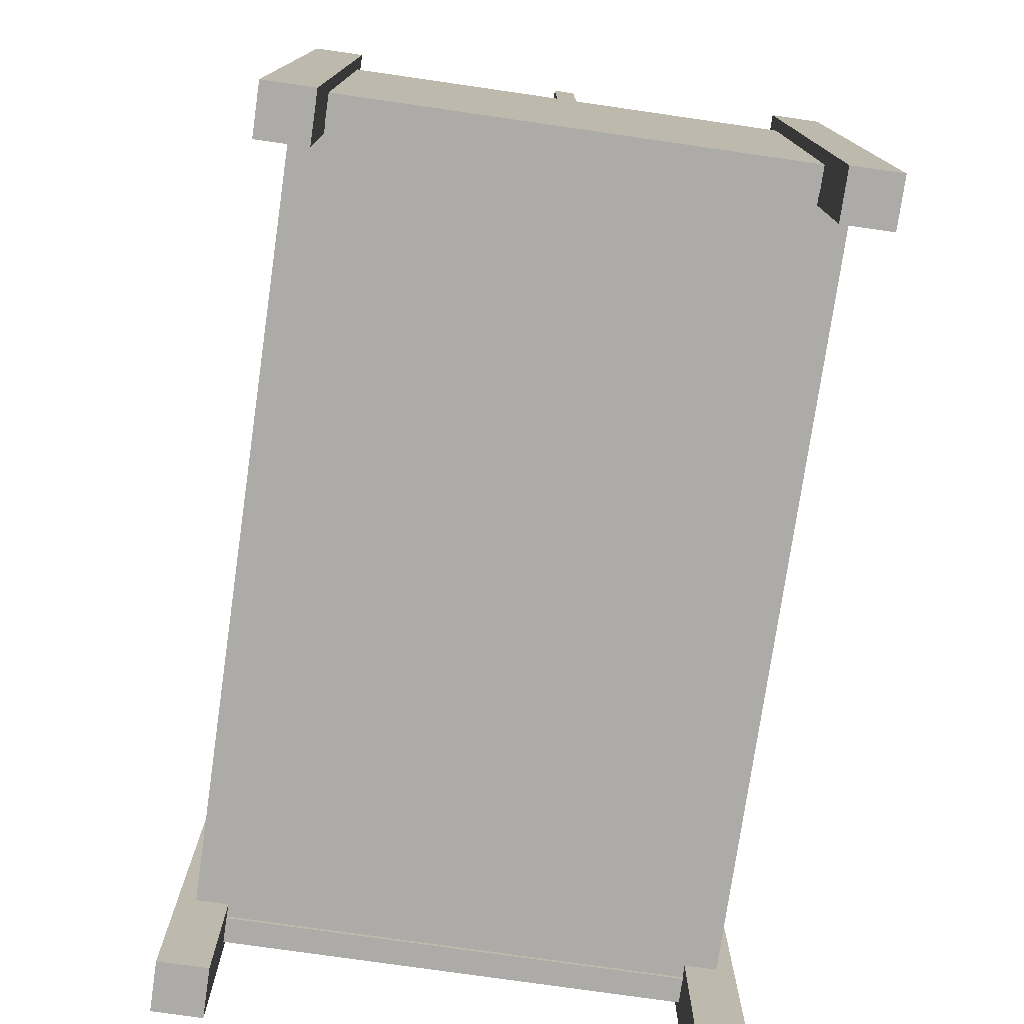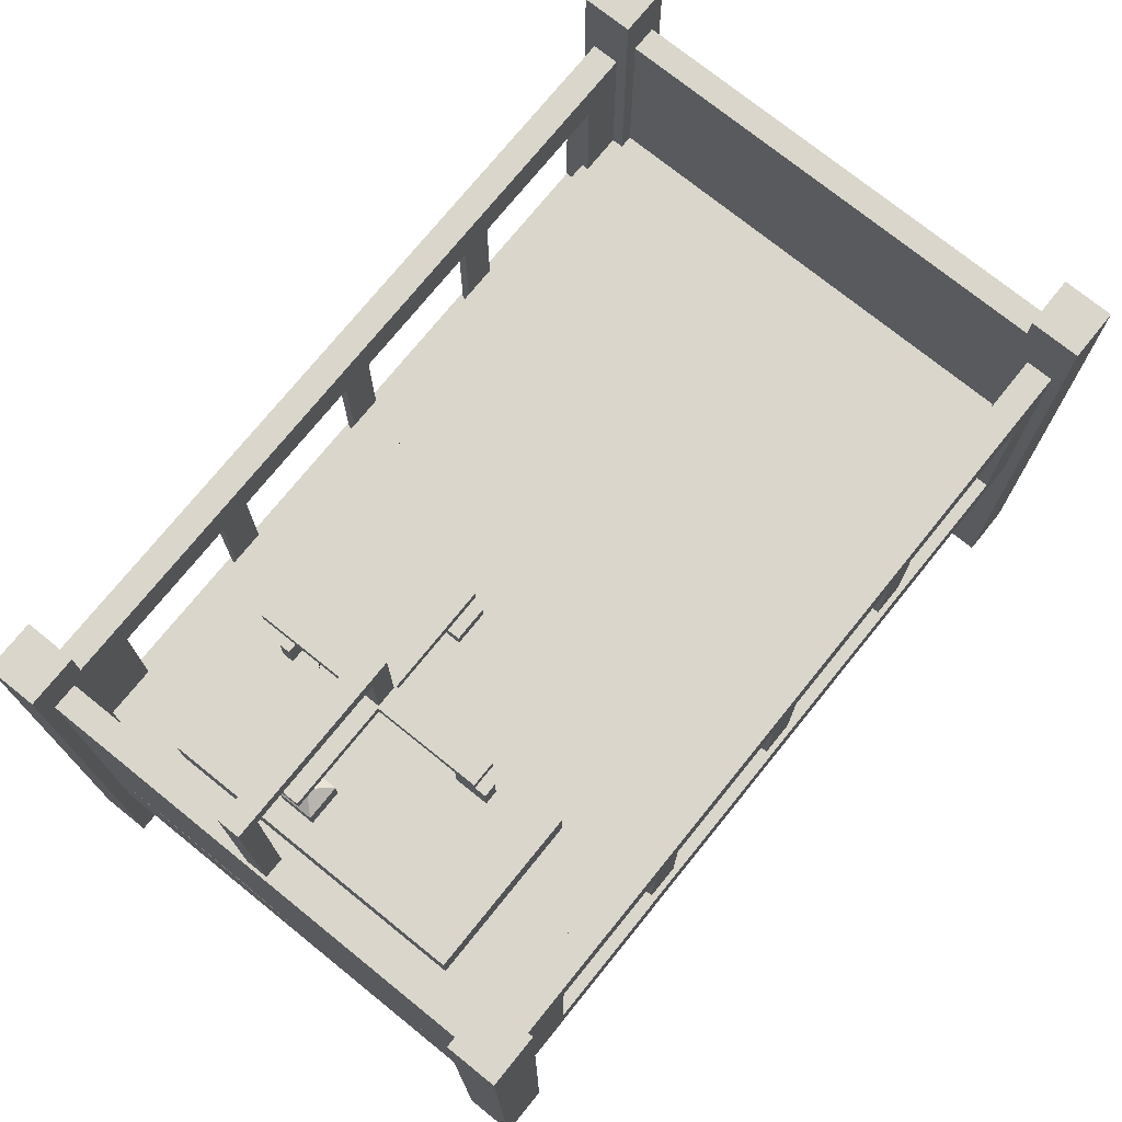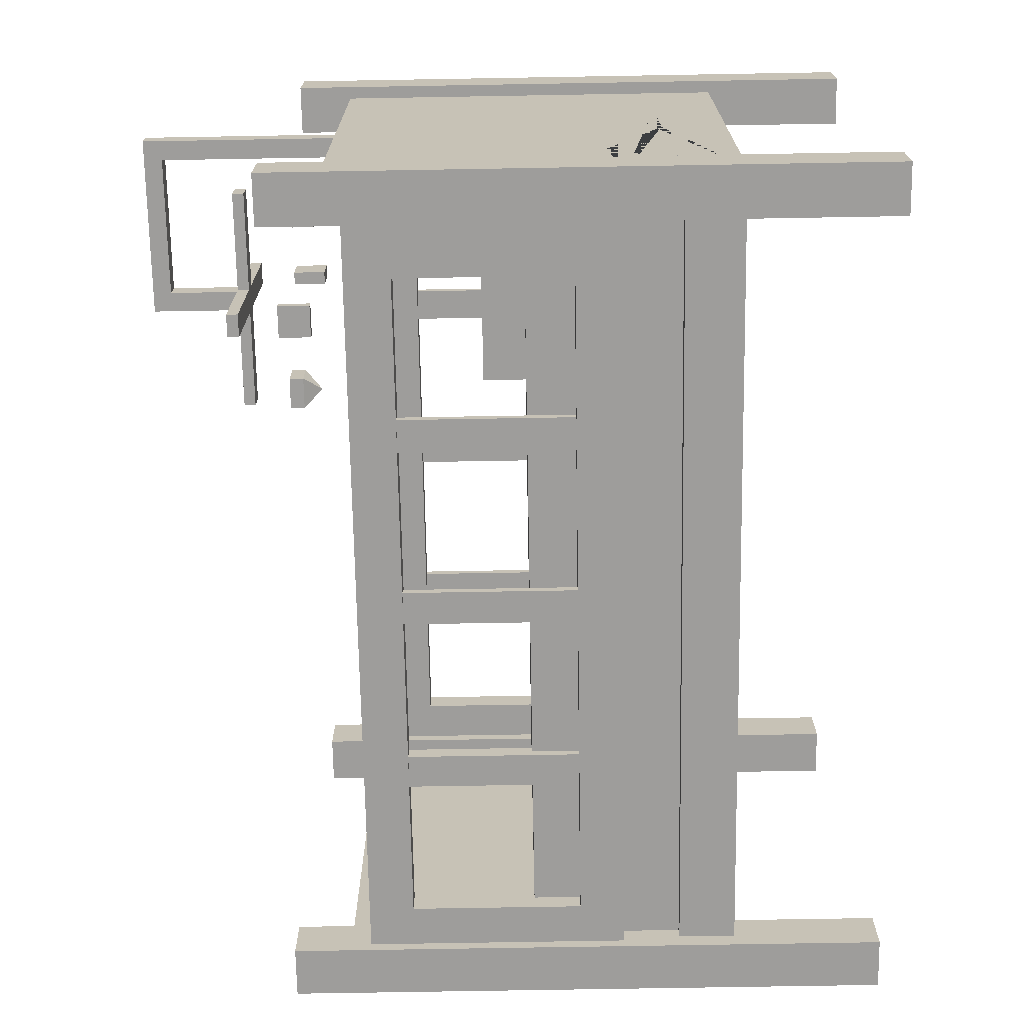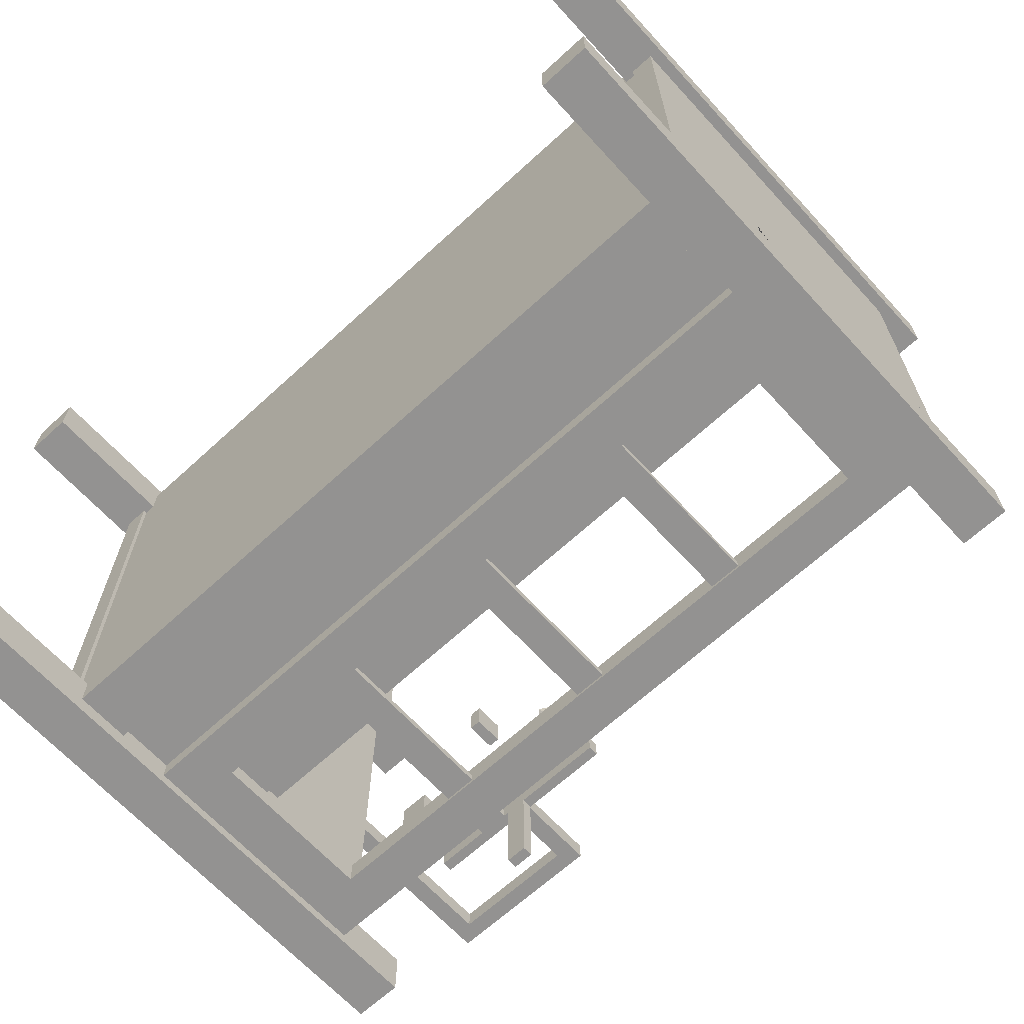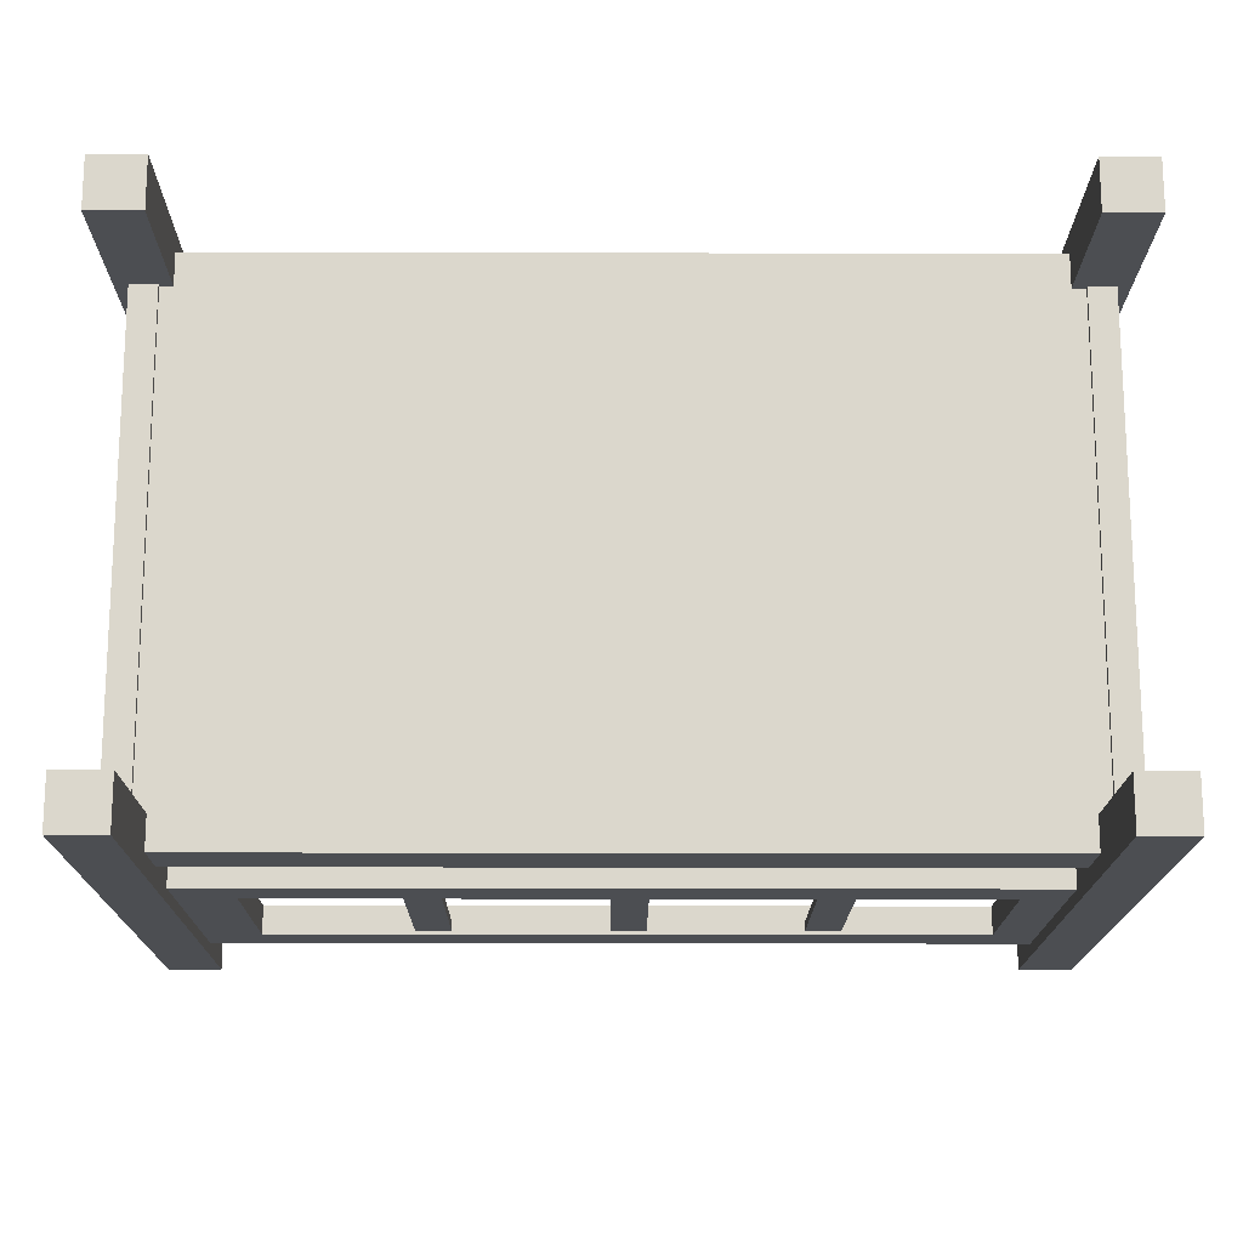
<metadata>
{"format":"obj","ext":"obj","renderer":"f3d","projection":"perspective","resolution":1024,"background":"white","views":[{"elev":-76.4,"azim":-98.2,"up":"+Y"},{"elev":74.1,"azim":-51.1,"up":"+Y"},{"elev":-70.6,"azim":-89.0,"up":"+Z"},{"elev":-66.5,"azim":42.6,"up":"+Z"},{"elev":-16.7,"azim":-0.3,"up":"+Z"}]}
</metadata>
<code>
v -0.5881 0.9546 0.7939
v -0.5881 0.9546 0.8202
v -0.5881 1.527 0.7939
v -0.5881 1.527 0.8202
v -0.4839 1.527 0.7939
v -0.4839 1.527 0.8202
v -0.4839 0.9546 0.7939
v -0.4839 0.9546 0.8202
v -0.03063 0.9546 0.7939
v -0.03063 0.9546 0.8202
v -0.03063 1.527 0.7939
v -0.03063 1.527 0.8202
v 0.07355 1.527 0.7939
v 0.07355 1.527 0.8202
v 0.07355 0.9546 0.7939
v 0.07355 0.9546 0.8202
v 0.5268 0.9546 0.7939
v 0.5268 0.9546 0.8202
v 0.5268 1.527 0.7939
v 0.5268 1.527 0.8202
v 0.631 1.527 0.7939
v 0.631 1.527 0.8202
v 0.631 0.9546 0.7939
v 0.631 0.9546 0.8202
v -0.5881 0.9546 -0.8235
v -0.5881 0.9546 -0.7972
v -0.5881 1.527 -0.8235
v -0.5881 1.527 -0.7972
v -0.4839 1.527 -0.8235
v -0.4839 1.527 -0.7972
v -0.4839 0.9546 -0.8235
v -0.4839 0.9546 -0.7972
v -0.03063 0.9546 -0.8235
v -0.03063 0.9546 -0.7972
v -0.03063 1.527 -0.8235
v -0.03063 1.527 -0.7972
v 0.07355 1.527 -0.8235
v 0.07355 1.527 -0.7972
v 0.07355 0.9546 -0.8235
v 0.07355 0.9546 -0.7972
v 0.5268 0.9546 -0.8235
v 0.5268 0.9546 -0.7972
v 0.5268 1.527 -0.8235
v 0.5268 1.527 -0.7972
v 0.631 1.527 -0.8235
v 0.631 1.527 -0.7972
v 0.631 0.9546 -0.8235
v 0.631 0.9546 -0.7972
v -1.197 1.651 -0.7508
v 1.236 1.651 -0.7508
v -1.197 1.651 -0.8346
v 1.236 1.651 -0.8346
v -1.197 0.826 -0.8346
v 1.236 0.826 -0.8346
v -1.197 0.826 -0.7508
v 1.236 0.826 -0.7508
v -1.026 1.509 -0.8346
v 1.064 1.509 -0.8346
v 1.064 0.9677 -0.8346
v -1.026 0.9677 -0.8346
v -1.026 0.9677 -0.7508
v 1.064 0.9677 -0.7508
v 1.064 1.509 -0.7508
v -1.026 1.509 -0.7508
v -1.197 1.651 0.8372
v 1.236 1.651 0.8372
v -1.197 1.651 0.7533
v 1.236 1.651 0.7533
v -1.197 0.826 0.7533
v 1.236 0.826 0.7533
v -1.197 0.826 0.8372
v 1.236 0.826 0.8372
v -1.026 1.509 0.7533
v 1.064 1.509 0.7533
v 1.064 0.9677 0.7533
v -1.026 0.9677 0.7533
v -1.026 0.9677 0.8372
v 1.064 0.9677 0.8372
v 1.064 1.509 0.8372
v -1.026 1.509 0.8372
v 1.193 0 0.7149
v 1.193 0 0.8706
v 1.193 1.896 0.7149
v 1.193 1.896 0.8706
v 1.351 1.896 0.7149
v 1.351 1.896 0.8706
v 1.351 0 0.7149
v 1.351 0 0.8706
v 1.233 0.4541 -0.7149
v 1.233 0.4541 0.7149
v 1.233 1.721 -0.7149
v 1.233 1.721 0.7149
v 1.313 1.721 -0.7149
v 1.313 1.721 0.7149
v 1.313 0.4541 -0.7149
v 1.313 0.4541 0.7149
v 1.193 0 -0.8706
v 1.193 0 -0.7149
v 1.193 1.896 -0.8706
v 1.193 1.896 -0.7149
v 1.351 1.896 -0.8706
v 1.351 1.896 -0.7149
v 1.351 0 -0.8706
v 1.351 0 -0.7149
v -1.351 0 0.7149
v -1.351 0 0.8706
v -1.351 1.896 0.7149
v -1.351 1.896 0.8706
v -1.193 1.896 0.7149
v -1.193 1.896 0.8706
v -1.193 0 0.7149
v -1.193 0 0.8706
v -1.311 0.4541 -0.7149
v -1.311 0.4541 0.7149
v -1.311 1.721 -0.7149
v -1.311 1.721 0.7149
v -1.231 1.721 -0.7149
v -1.231 1.721 0.7149
v -1.231 0.4541 -0.7149
v -1.231 0.4541 0.7149
v -1.351 0 -0.8706
v -1.351 0 -0.7149
v -1.351 1.896 -0.8706
v -1.351 1.896 -0.7149
v -1.193 1.896 -0.8706
v -1.193 1.896 -0.7149
v -1.193 0 -0.8706
v -1.193 0 -0.7149
v -1.285 0.4661 -0.8148
v -1.285 0.4661 0.8148
v -1.285 0.6453 -0.8148
v -1.285 0.6453 0.8148
v 1.265 0.6453 -0.8148
v 1.265 0.6453 0.8148
v 1.265 0.4661 -0.8148
v 1.265 0.4661 0.8148
v -1.351 0.427 0.7149
v -1.351 0.3593 0.8706
v -1.193 0.3204 0.8706
v -1.193 0.3593 0.7149
v 1.193 0.3662 0.7149
v 1.193 0.4283 0.8706
v 1.351 0.4211 0.8706
v 1.351 0.376 0.7149
v -1.193 0.4919 -0.8706
v -1.351 0.5376 -0.8706
v -1.351 0.572 -0.7149
v -1.193 0.5376 -0.7149
v 1.351 0.3216 -0.8706
v 1.193 0.3473 -0.8706
v 1.193 0.3473 -0.7149
v 1.351 0.3046 -0.7149
v -0.5972 0.6453 0.8148
v -0.3592 0.4661 0.8148
v -0.3592 0.4661 -0.8148
v -0.5972 0.6453 -0.8148
v -1.311 0.8118 -0.7149
v -1.311 0.9082 0.7149
v -1.231 0.9082 0.7149
v -1.231 0.9082 -0.7149
v -1.193 0.8772 0.8706
v -1.351 0.9003 0.8706
v -1.351 0.9405 0.7149
v -1.193 0.9003 0.7149
v -1.351 0.8826 -0.7149
v -1.351 0.8563 -0.8706
v -1.193 0.8213 -0.8706
v -1.193 0.8563 -0.7149
v -1.311 0.8601 -0.3691
v -1.311 0.6634 0.01843
v -1.311 0.6634 0.3989
v 1.313 0.4541 -0.01237
v 1.313 1.218 -0.7149
v 1.313 0.8566 -0.3127
v 1.313 0.8968 -0.5875
v -1.272 0.5652 -0.7729
v -1.272 0.5652 0.7729
v -1.272 1.116 -0.7729
v -1.272 1.116 0.7729
v 1.252 1.116 -0.7729
v 1.252 1.116 0.7729
v 1.252 0.5652 -0.7729
v 1.252 0.5652 0.7729
v -0.009872 1.116 -0.7729
v -0.009872 1.116 0.7729
v -0.009872 0.5652 0.7729
v -0.009872 0.5652 -0.7729
v 0.6211 0.5652 0.7729
v 0.6211 1.116 0.7729
v 0.6211 1.116 -0.7729
v 0.6211 0.5652 -0.7729
v -0.6408 1.116 -0.7729
v -0.6408 1.116 0.7729
v -0.6408 0.5652 0.7729
v -0.6408 0.5652 -0.7729
v -0.3254 0.5652 0.7729
v -0.3254 1.116 0.7729
v -0.3254 1.116 -0.7729
v -0.3254 0.5652 -0.7729
v -0.9563 1.116 -0.7729
v -0.9563 1.116 0.7729
v -0.9563 0.5652 0.7729
v -0.9563 0.5652 -0.7729
v 0.3056 1.116 -0.7729
v 0.3056 1.116 0.7729
v 0.3056 0.5652 0.7729
v 0.3056 0.5652 -0.7729
v 0.9366 0.5652 0.7729
v 0.9366 1.116 0.7729
v 0.9366 1.116 -0.7729
v 0.9366 0.5652 -0.7729
v 1.252 1.116 0.365
v 0.9366 1.116 0.1108
v 0.6211 1.116 -0.2856
v 0.3056 1.116 -0.4934
v -0.009872 1.116 -0.6305
v -0.2107 1.116 -0.7729
v -0.3254 0.8747 -0.7729
v 0.7588 1.116 -0.1175
v 0.444 1.116 -0.4894
v 0.1148 1.116 -0.5089
v -0.492 0.81 -0.7729
v -1.154 1.1 -0.503
v -1.154 1.1 0.503
v -1.154 1.25 -0.503
v -1.154 1.25 0.503
v -0.6163 1.25 -0.503
v -0.6163 1.25 0.503
v -0.6163 1.1 -0.503
v -0.6163 1.1 0.503
v -0.6163 1.1 -0.08959
v -0.6163 1.25 0.1525
v -0.8767 1.25 0.503
v -0.9091 1.1 0.503
v -0.6163 1.169 0.1161
v -0.8074 1.25 0.29
v -0.6163 1.1 -0.3278
v -0.6163 1.25 -0.41
v -1.154 1.25 -0.07398
v -1.154 1.1 0.003899
v -0.7942 1.25 -0.3408
v -0.968 1.25 -0.1292
v -1.118 1.803 -0.04991
v -1.118 1.803 0.05354
v -1.066 1.906 0.001815
v -1.066 1.906 0.001815
v -1.066 1.906 0.001815
v -1.066 1.906 0.001815
v -1.015 1.803 -0.04991
v -1.015 1.803 0.05354
v -1.118 1.873 -0.04991
v -1.015 1.873 -0.04991
v -1.015 1.873 0.05354
v -1.118 1.873 0.05354
v -0.8154 1.803 -0.3069
v -0.8154 1.803 -0.2748
v -0.8154 1.906 -0.3069
v -0.8154 1.906 -0.2748
v -0.712 1.906 -0.3069
v -0.712 1.906 -0.2748
v -0.712 1.803 -0.3069
v -0.712 1.803 -0.2748
v -0.4508 1.803 0.001815
v -0.4508 1.803 0.001815
v -0.5025 1.906 -0.04991
v -0.5025 1.906 0.05354
v -0.3991 1.906 -0.04991
v -0.3991 1.906 0.05354
v -0.4508 1.803 0.001815
v -0.4508 1.803 0.001815
v -0.3991 1.86 -0.04991
v -0.3991 1.86 0.05354
v -0.5025 1.86 0.05354
v -0.5025 1.86 -0.04991
v -0.7876 1.803 0.2765
v -0.7876 1.803 0.38
v -0.7876 1.906 0.2765
v -0.7876 1.906 0.38
v -0.7472 1.906 0.2765
v -0.7472 1.906 0.38
v -0.7472 1.803 0.2765
v -0.7472 1.803 0.38
v -0.4076 2.027 -0.03394
v -1.126 2.027 -0.03394
v -0.4076 2.064 -0.03394
v -1.126 2.064 -0.03394
v -0.4076 2.064 0.04005
v -1.126 2.064 0.04005
v -0.4076 2.027 0.04005
v -1.126 2.027 0.04005
v -0.8039 2.027 -0.3562
v -0.8039 2.027 0.3623
v -0.8039 2.064 -0.3562
v -0.8039 2.064 0.3623
v -0.7299 2.064 -0.3562
v -0.7299 2.064 0.3623
v -0.7299 2.027 -0.3562
v -0.7299 2.027 0.3623
v -1.301 2.343 0.03697
v -0.7358 2.343 0.03697
v -1.301 2.343 -0.03036
v -0.7358 2.343 -0.03036
v -1.301 1.713 -0.03036
v -0.7358 2.062 -0.03036
v -1.301 1.713 0.03697
v -0.7358 2.062 0.03697
v -1.239 2.285 -0.03036
v -0.7979 2.285 -0.03036
v -0.7979 2.062 -0.03036
v -1.239 1.713 -0.03036
v -1.239 1.713 0.03697
v -0.7979 2.062 0.03697
v -0.7979 2.285 0.03697
v -1.239 2.285 0.03697
f 1 2 4 3
f 5 6 8 7
f 2 8 6 4
f 7 1 3 5
f 9 10 12 11
f 13 14 16 15
f 10 16 14 12
f 15 9 11 13
f 17 18 20 19
f 21 22 24 23
f 18 24 22 20
f 23 17 19 21
f 25 26 28 27
f 29 30 32 31
f 26 32 30 28
f 31 25 27 29
f 33 34 36 35
f 37 38 40 39
f 34 40 38 36
f 39 33 35 37
f 41 42 44 43
f 45 46 48 47
f 42 48 46 44
f 47 41 43 45
f 49 50 52 51
f 53 54 56 55
f 50 56 54 52
f 55 49 51 53
f 51 52 58 57
f 52 54 59 58
f 54 53 60 59
f 53 51 57 60
f 55 56 62 61
f 56 50 63 62
f 50 49 64 63
f 49 55 61 64
f 59 60 61 62
f 60 57 64 61
f 59 62 63 58
f 58 63 64 57
f 65 66 68 67
f 69 70 72 71
f 66 72 70 68
f 71 65 67 69
f 67 68 74 73
f 68 70 75 74
f 70 69 76 75
f 69 67 73 76
f 71 72 78 77
f 72 66 79 78
f 66 65 80 79
f 65 71 77 80
f 75 76 77 78
f 76 73 80 77
f 75 78 79 74
f 74 79 80 73
f 141 142 84 83
f 83 84 86 85
f 85 86 143 144
f 87 88 82 81
f 142 143 86 84
f 144 141 83 85
f 89 90 92 91
f 91 92 94 93
f 93 94 96 172 174 175 173
f 95 172 96 90 89
f 90 96 94 92
f 95 89 91 93 173
f 150 151 100 99
f 99 100 102 101
f 101 102 152 149
f 103 104 98 97
f 151 152 102 100
f 149 150 99 101
f 137 138 162 163
f 107 108 110 109
f 164 161 139 140
f 111 112 106 105
f 138 139 161 162
f 140 137 163 164
f 157 169 170 171 158 116 115
f 115 116 118 117
f 117 118 159 160
f 119 120 114 113
f 158 159 118 116
f 160 157 115 117
f 146 147 165 166
f 123 124 126 125
f 167 168 148 145
f 127 128 122 121
f 147 148 168 165
f 145 146 166 167
f 129 130 132 131
f 156 153 134 133
f 133 134 136 135
f 135 136 154 155
f 153 154 136 134
f 135 155 156 133
f 105 106 138 137
f 106 112 139 138
f 140 139 112 111
f 111 105 137 140
f 81 82 142 141
f 82 88 143 142
f 144 143 88 87
f 87 81 141 144
f 127 121 146 145
f 121 122 147 146
f 122 128 148 147
f 145 148 128 127
f 103 97 150 149
f 97 98 151 150
f 98 104 152 151
f 149 152 104 103
f 130 154 153 132
f 155 154 130 129
f 156 155 129 131
f 131 132 153 156
f 113 114 158 171 170 169 157
f 114 120 159 158
f 160 159 120 119
f 119 113 157 160
f 162 161 110 108
f 163 162 108 107
f 164 163 107 109
f 109 110 161 164
f 166 165 124 123
f 167 166 123 125
f 125 126 168 167
f 165 168 126 124
f 173 175 174 172 95
f 214 220 215 205 189
f 205 206 188 189
f 190 191 207 204
f 192 193 197 198
f 193 194 196 197
f 198 218 222 195 192
f 189 188 208 209
f 213 219 214 189 209
f 210 211 191 190
f 200 201 193 192
f 201 202 194 193
f 192 195 203 200
f 197 196 186 185
f 198 197 185 216 217
f 217 218 198
f 178 179 201 200
f 177 202 201 179
f 200 203 176 178
f 215 221 216 185 205
f 185 186 206 205
f 204 207 187 184
f 209 208 183 181
f 212 213 209 181
f 182 211 210 180
f 210 213 212 180
f 190 214 219 213 210
f 204 215 220 214 190
f 184 216 221 215 204
f 217 216 184
f 184 187 199 218 217
f 195 222 218 199
f 239 240 224 226
f 232 236 233 228
f 231 235 232 228 230
f 233 234 230 228
f 229 223 225 227
f 237 238 232 235 231
f 238 241 242 239 226 233 236 232
f 224 234 233 226
f 227 238 237 229
f 225 239 242 241 238 227
f 223 240 239 225
f 243 244 254 251
f 245 246 248 247
f 252 253 250 249
f 249 250 244 243
f 244 250 253 254
f 249 243 251 252
f 252 251 245 247
f 247 248 253 252
f 254 253 248 246
f 251 254 246 245
f 255 256 258 257
f 257 258 260 259
f 259 260 262 261
f 261 262 256 255
f 256 262 260 258
f 261 255 257 259
f 263 264 273 274
f 265 266 268 267
f 271 272 270 269
f 269 270 264 263
f 264 270 272 273
f 269 263 274 271
f 267 268 272 271
f 273 272 268 266
f 274 273 266 265
f 271 274 265 267
f 275 276 278 277
f 277 278 280 279
f 279 280 282 281
f 281 282 276 275
f 276 282 280 278
f 281 275 277 279
f 283 284 286 285
f 285 286 288 287
f 287 288 290 289
f 289 290 284 283
f 284 290 288 286
f 289 283 285 287
f 291 292 294 293
f 293 294 296 295
f 295 296 298 297
f 297 298 292 291
f 292 298 296 294
f 297 291 293 295
f 299 300 302 301
f 300 306 304 302
f 305 299 301 303
f 301 302 308 307
f 302 304 309 308
f 303 301 307 310
f 306 300 313 312
f 300 299 314 313
f 299 305 311 314
f 310 307 314 311
f 309 312 313 308
f 308 313 314 307

</code>
